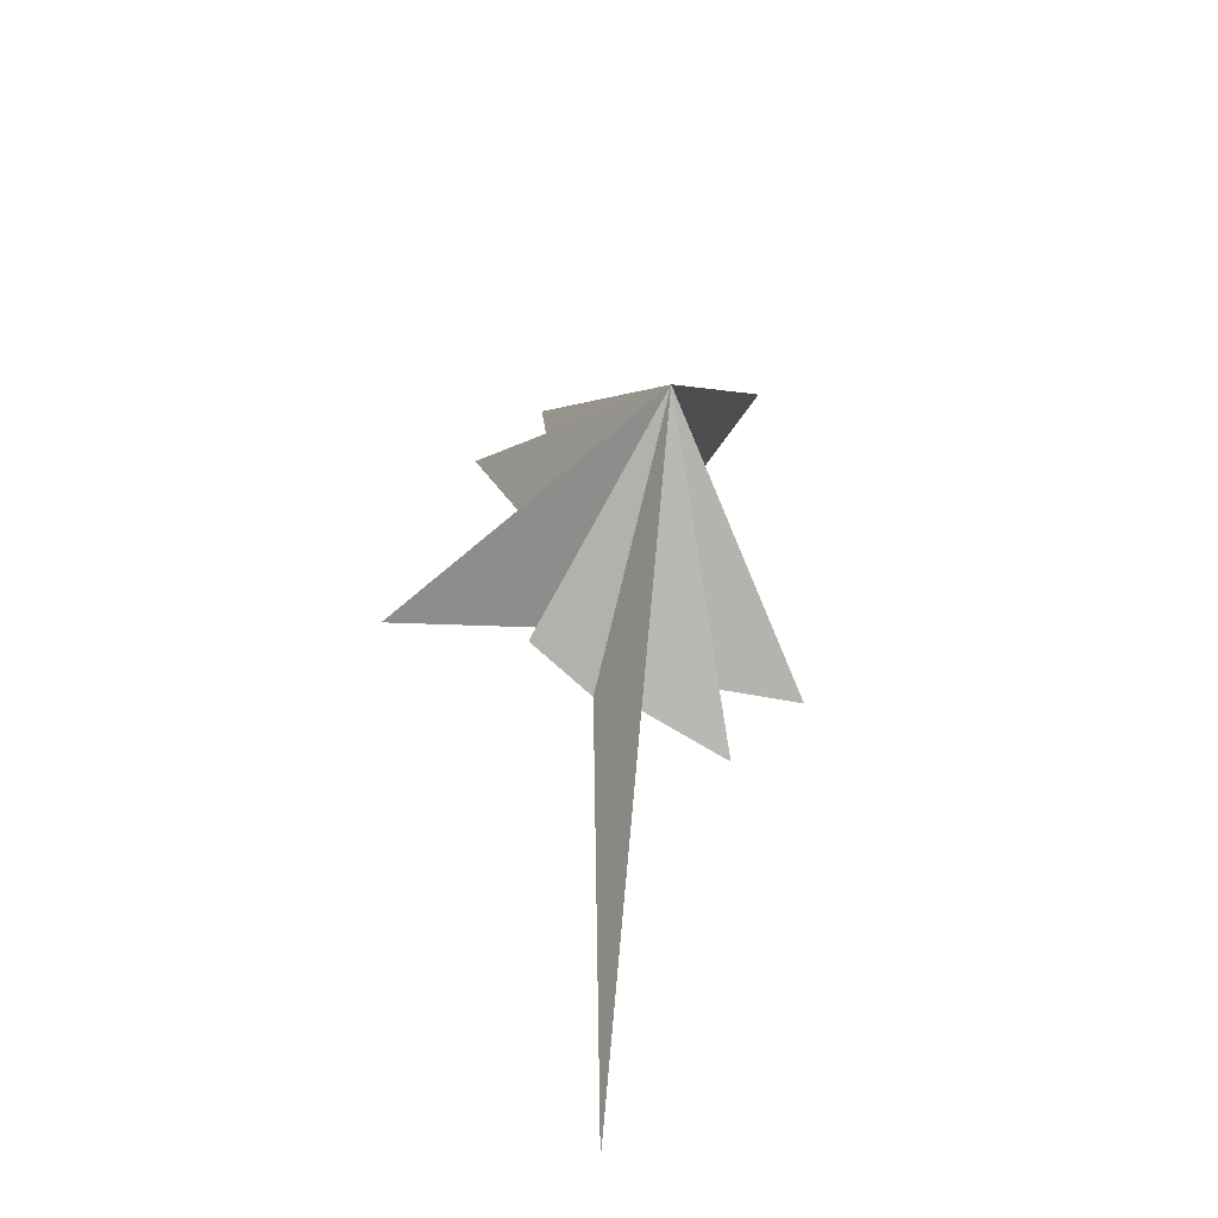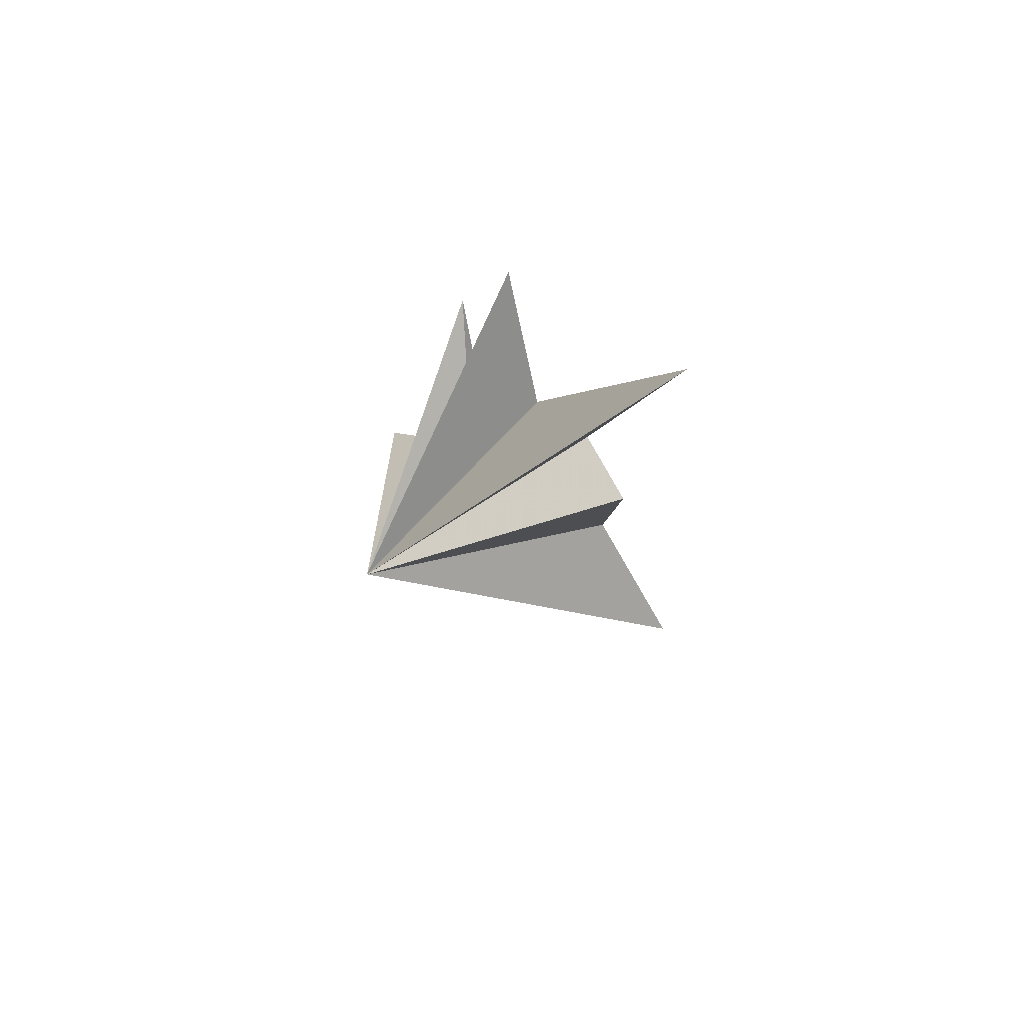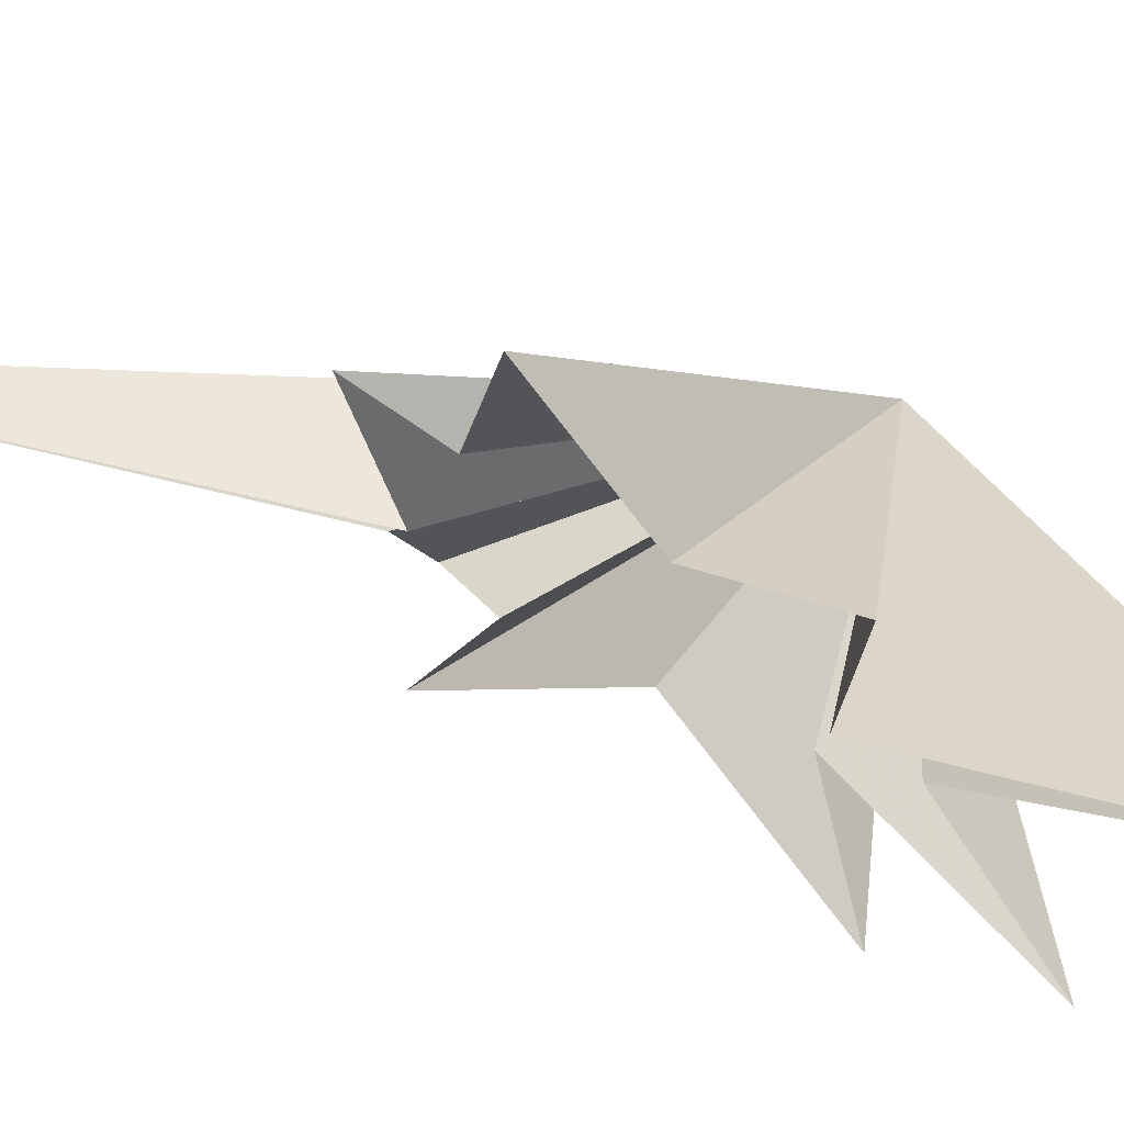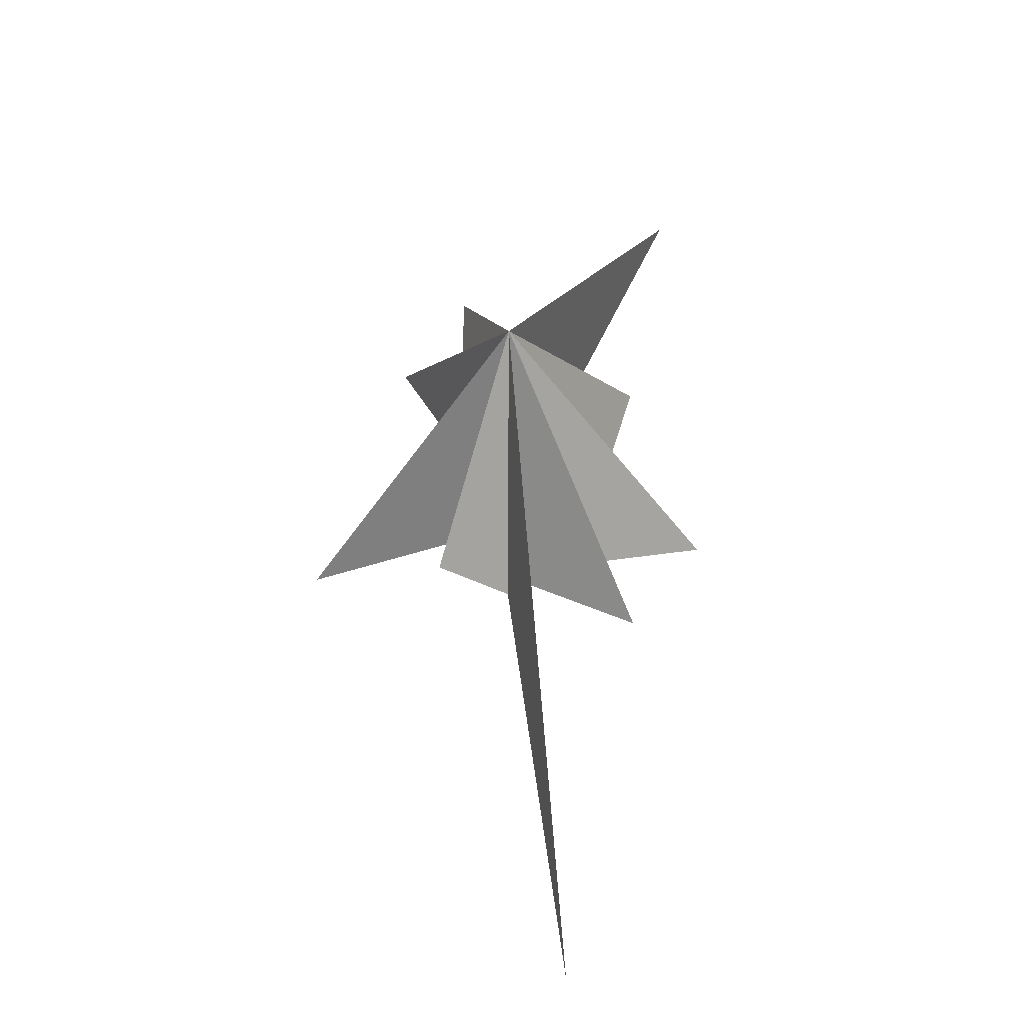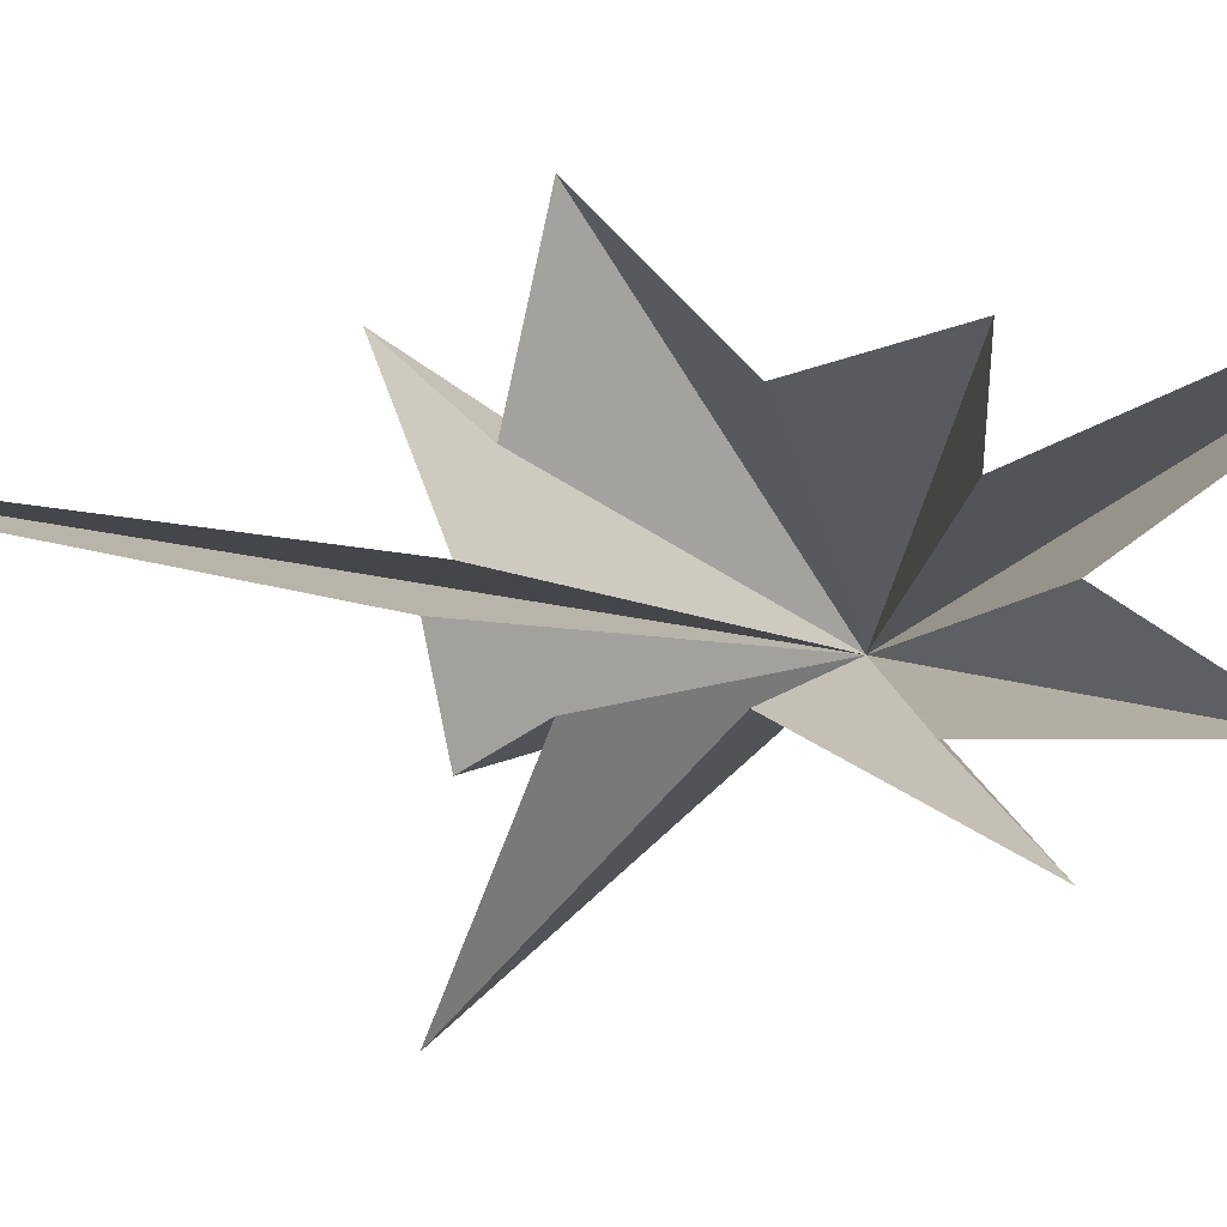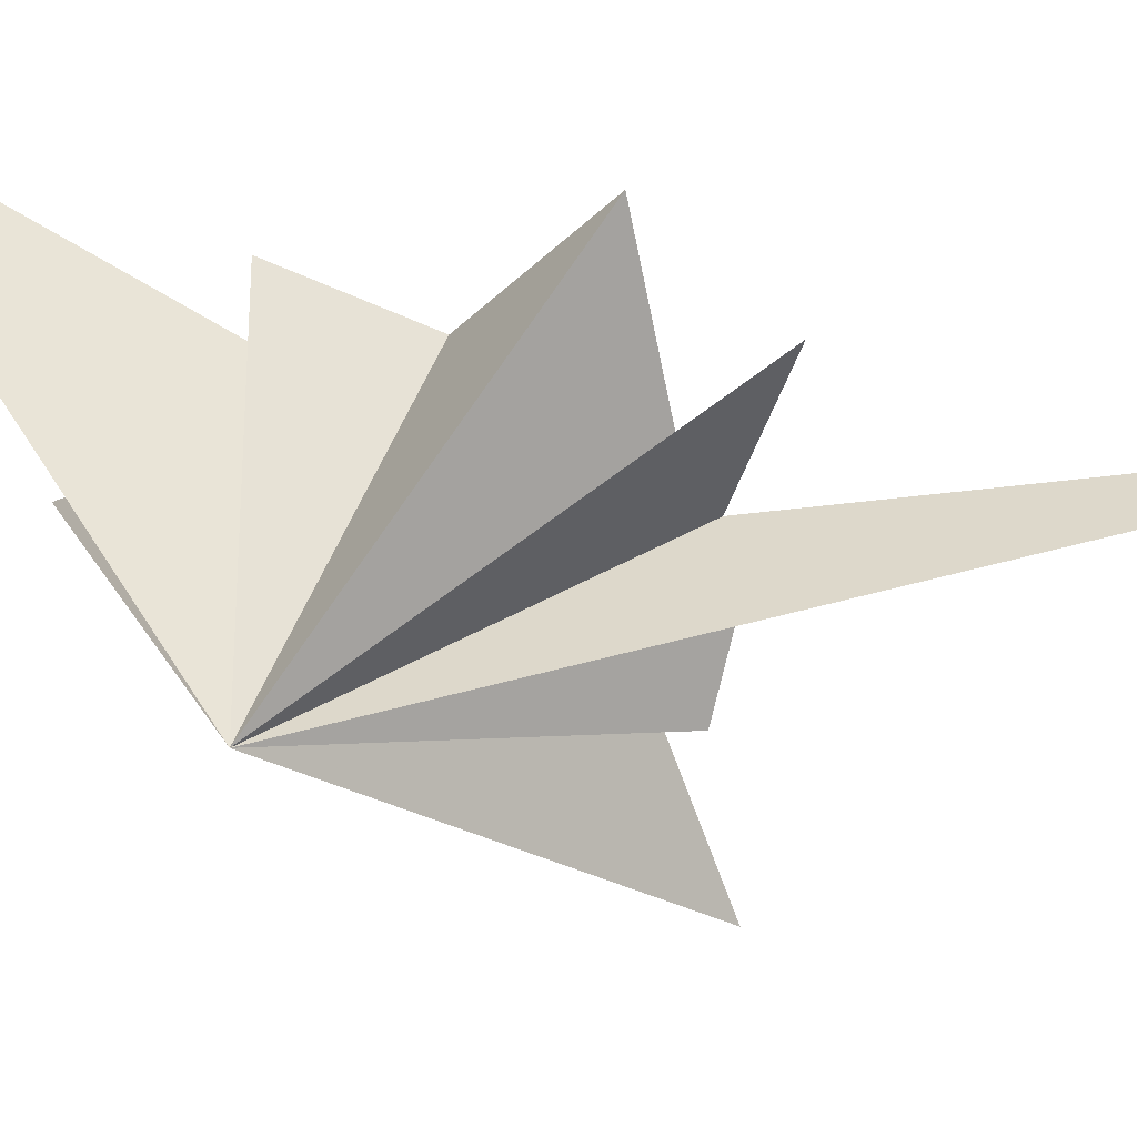
<metadata>
{"format":"obj","ext":"obj","renderer":"f3d","projection":"perspective","resolution":1024,"background":"white","views":[{"elev":-48.0,"azim":65.2,"up":"+Z"},{"elev":60.8,"azim":131.5,"up":"+Z"},{"elev":62.6,"azim":-57.9,"up":"+Y"},{"elev":-34.6,"azim":82.9,"up":"+Z"},{"elev":2.0,"azim":-79.1,"up":"+Y"},{"elev":26.9,"azim":113.6,"up":"+Y"}]}
</metadata>
<code>
v -0.6126 -0.2265 -5.194
v -4.951 1.323 -16.07
v -0.4462 -0.9765 -5.67
v 0.4352 -3.164 -5.434
v -0.2235 -2.301 -3.895
v -0.2469 -6.813 -5.738
v -0.0123 -2.182 -1.319
v -1.19 -4.338 3.074
v 0.5212 -2.593 1.099
v -1.05 -2.435 6.288
v -0.01405 -0.4475 3.041
v 0.06817 4.341 9.584
v -0.6711 0.8951 1.814
v 0.2302 2.978 1.864
v -0.09172 2.113 -1.123
v 0.162 1.302 -4.763
v -0.3661 2.871 -6.471
v 0.1727 4.89 -3.967
v 5.898 -1.73 -0.5683
f 19 10 9
f 11 10 19
f 19 12 11
f 19 9 8
f 19 8 7
f 6 19 7
f 5 19 6
f 19 14 13
f 14 19 15
f 19 13 12
f 19 5 4
f 19 4 3
f 19 3 2
f 19 2 1
f 19 1 17
f 19 17 16
f 19 16 18
f 19 18 15

</code>
